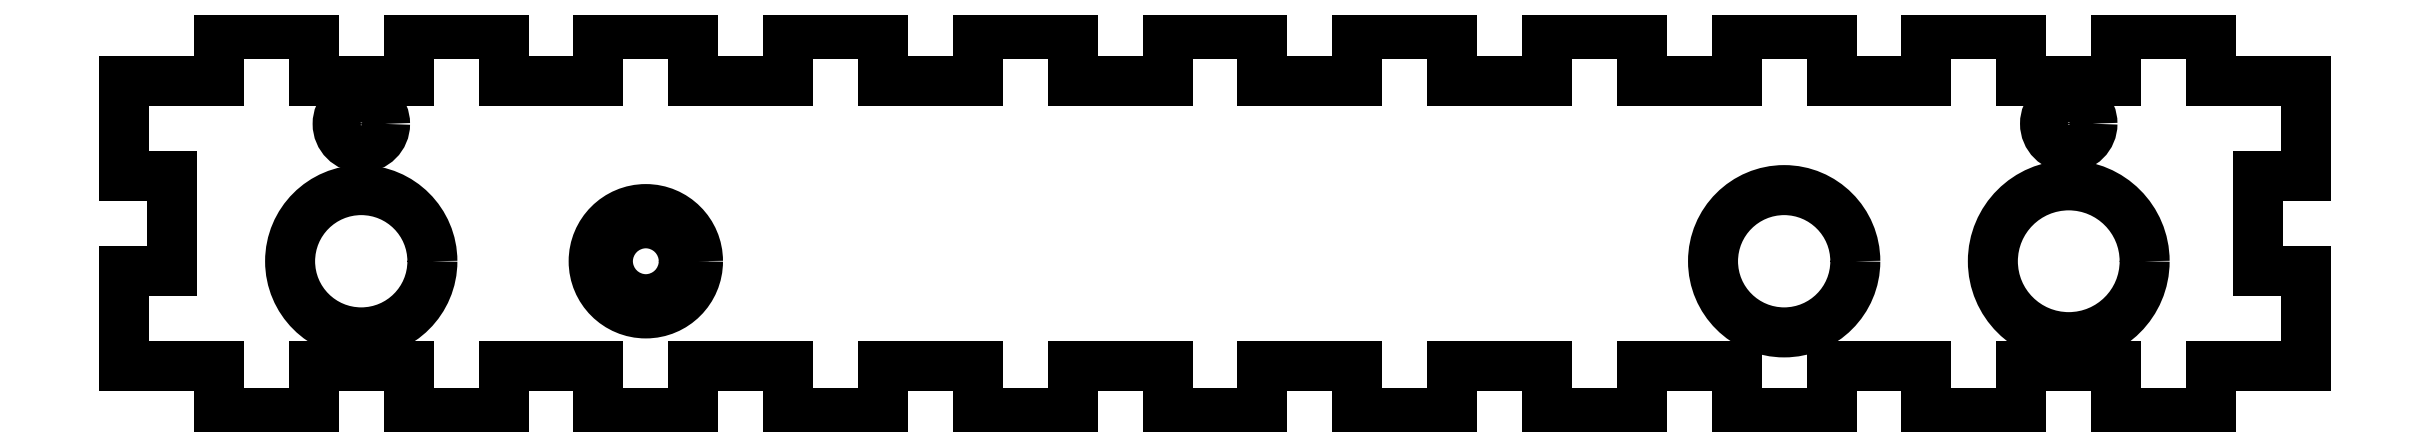
<metadata>
{"format":"dxf","ext":"dxf","renderer":"ezdxf+matplotlib","layout":"modelspace","background":"white","min_lineweight":24,"dpi":150}
</metadata>
<code>
0
SECTION
2
ENTITIES
0
LINE
8
0
10
-30
20
5
30
0
11
-20
21
5
31
0
0
LINE
8
0
10
-40
20
2.012e-06
30
0
11
-30
21
2.012e-06
31
0
0
LINE
8
0
10
-40
20
5
30
0
11
-40
21
2.012e-06
31
0
0
LINE
8
0
10
60
20
-30
30
6.123e-16
11
70
21
-30
31
6.123e-16
0
LINE
8
0
10
-95
20
-20
30
0
11
-100
21
-20
31
0
0
LINE
8
0
10
-50
20
-35
30
0
11
-40
21
-35
31
0
0
LINE
8
0
10
-100
20
-10
30
0
11
-100
21
2.012e-06
31
0
0
LINE
8
0
10
-30
20
2.012e-06
30
0
11
-30
21
5
31
0
0
LINE
8
0
10
-20
20
2.012e-06
30
0
11
-10
21
2.012e-06
31
0
0
LINE
8
0
10
2.086e-06
20
2.012e-06
30
0
11
10
21
2.012e-06
31
0
0
LINE
8
0
10
-20
20
5
30
0
11
-20
21
2.012e-06
31
0
0
LINE
8
0
10
-50
20
-30
30
6.123e-16
11
-50
21
-35
31
0
0
LINE
8
0
10
-50
20
5
30
0
11
-40
21
5
31
0
0
LINE
8
0
10
-10
20
-30
30
6.123e-16
11
-10
21
-35
31
0
0
LINE
8
0
10
-100
20
2.012e-06
30
0
11
-95
21
2.012e-06
31
0
0
LINE
8
0
10
-50
20
2.012e-06
30
0
11
-50
21
5
31
0
0
LINE
8
0
10
-60
20
5
30
0
11
-60
21
2.012e-06
31
0
0
LINE
8
0
10
-100
20
-30
30
0
11
-95
21
-30
31
0
0
LINE
8
0
10
-60
20
-30
30
6.123e-16
11
-50
21
-30
31
6.123e-16
0
LINE
8
0
10
-95
20
-10
30
0
11
-95
21
-20
31
0
0
LINE
8
0
10
-100
20
-10
30
0
11
-95
21
-10
31
0
0
LINE
8
0
10
-90
20
-35
30
0
11
-80
21
-35
31
0
0
LINE
8
0
10
-70
20
-30
30
6.123e-16
11
-70
21
-35
31
0
0
LINE
8
0
10
-70
20
5
30
0
11
-60
21
5
31
0
0
LINE
8
0
10
-80
20
2.012e-06
30
0
11
-70
21
2.012e-06
31
0
0
LINE
8
0
10
-90
20
2.012e-06
30
0
11
-90
21
5
31
0
0
LINE
8
0
10
-40
20
-35
30
0
11
-40
21
-30
31
0
0
LINE
8
0
10
-30
20
-35
30
0
11
-20
21
-35
31
0
0
LINE
8
0
10
10
20
-35
30
0
11
20
21
-35
31
0
0
LINE
8
0
10
-95
20
-30
30
0
11
-90
21
-30
31
6.123e-16
0
LINE
8
0
10
-70
20
-35
30
0
11
-60
21
-35
31
0
0
LINE
8
0
10
-90
20
5
30
0
11
-80
21
5
31
0
0
LINE
8
0
10
-20
20
-35
30
0
11
-20
21
-30
31
6.123e-16
0
LINE
8
0
10
2.086e-06
20
-30
30
6.123e-16
11
10
21
-30
31
6.123e-16
0
LINE
8
0
10
10
20
-30
30
6.123e-16
11
10
21
-35
31
0
0
LINE
8
0
10
-60
20
-35
30
0
11
-60
21
-30
31
6.123e-16
0
LINE
8
0
10
-80
20
-30
30
6.123e-16
11
-70
21
-30
31
6.123e-16
0
LINE
8
0
10
-20
20
-30
30
6.123e-16
11
-10
21
-30
31
6.123e-16
0
LINE
8
0
10
2.384e-06
20
-35
30
0
11
2.384e-06
21
-30
31
6.123e-16
0
LINE
8
0
10
-95
20
2.012e-06
30
0
11
-90
21
2.012e-06
31
0
0
LINE
8
0
10
-70
20
2.012e-06
30
0
11
-70
21
5
31
0
0
LINE
8
0
10
-80
20
-35
30
0
11
-80
21
-30
31
6.123e-16
0
LINE
8
0
10
-10
20
-35
30
0
11
2.384e-06
21
-35
31
0
0
LINE
8
0
10
-100
20
-20
30
0
11
-100
21
-30
31
0
0
LINE
8
0
10
-90
20
-30
30
6.123e-16
11
-90
21
-35
31
0
0
LINE
8
0
10
10
20
2.012e-06
30
0
11
10
21
5
31
0
0
LINE
8
0
10
-80
20
5
30
0
11
-80
21
2.012e-06
31
0
0
LINE
8
0
10
-30
20
-30
30
6.123e-16
11
-30
21
-35
31
0
0
LINE
8
0
10
-60
20
2.012e-06
30
0
11
-50
21
2.012e-06
31
0
0
LINE
8
0
10
-40
20
-30
30
0
11
-30
21
-30
31
6.123e-16
0
LINE
8
0
10
10
20
5
30
0
11
20
21
5
31
0
0
LINE
8
0
10
-10
20
2.012e-06
30
0
11
-10
21
5
31
0
0
LINE
8
0
10
2.384e-06
20
5
30
0
11
2.384e-06
21
2.012e-06
31
0
0
LINE
8
0
10
-10
20
5
30
0
11
2.384e-06
21
5
31
0
0
LINE
8
0
10
80
20
-30
30
6.123e-16
11
90
21
-30
31
6.123e-16
0
LINE
8
0
10
110
20
5
30
0
11
120
21
5
31
0
0
LINE
8
0
10
120
20
5
30
0
11
120
21
2.012e-06
31
0
0
LINE
8
0
10
110
20
2.012e-06
30
0
11
110
21
5
31
0
0
LINE
8
0
10
30
20
-30
30
6.123e-16
11
30
21
-35
31
0
0
LINE
8
0
10
50
20
5
30
0
11
60
21
5
31
0
0
LINE
8
0
10
50
20
-35
30
0
11
60
21
-35
31
0
0
LINE
8
0
10
60
20
-35
30
0
11
60
21
-30
31
6.123e-16
0
LINE
8
0
10
40
20
-35
30
0
11
40
21
-30
31
6.123e-16
0
LINE
8
0
10
20
20
-30
30
6.123e-16
11
30
21
-30
31
6.123e-16
0
LINE
8
0
10
70
20
-35
30
0
11
80
21
-35
31
0
0
LINE
8
0
10
20
20
-35
30
0
11
20
21
-30
31
6.123e-16
0
LINE
8
0
10
70
20
-30
30
6.123e-16
11
70
21
-35
31
0
0
LINE
8
0
10
50
20
-30
30
6.123e-16
11
50
21
-35
31
0
0
LINE
8
0
10
40
20
-30
30
6.123e-16
11
50
21
-30
31
6.123e-16
0
LINE
8
0
10
30
20
-35
30
0
11
40
21
-35
31
0
0
LINE
8
0
10
70
20
5
30
0
11
80
21
5
31
0
0
LINE
8
0
10
60
20
2.012e-06
30
0
11
70
21
2.012e-06
31
0
0
LINE
8
0
10
50
20
2.012e-06
30
0
11
50
21
5
31
0
0
LINE
8
0
10
60
20
5
30
0
11
60
21
2.012e-06
31
0
0
LINE
8
0
10
70
20
2.012e-06
30
0
11
70
21
5
31
0
0
LINE
8
0
10
30
20
2.012e-06
30
0
11
30
21
5
31
0
0
LINE
8
0
10
20
20
2.012e-06
30
0
11
30
21
2.012e-06
31
0
0
LINE
8
0
10
30
20
5
30
0
11
40
21
5
31
0
0
LINE
8
0
10
40
20
2.012e-06
30
0
11
50
21
2.012e-06
31
0
0
LINE
8
0
10
20
20
5
30
0
11
20
21
2.012e-06
31
0
0
LINE
8
0
10
40
20
5
30
0
11
40
21
2.012e-06
31
0
0
LINE
8
0
10
130
20
-30
30
6.123e-16
11
125
21
-30
31
6.123e-16
0
LINE
8
0
10
130
20
-10
30
6.123e-16
11
130
21
2.012e-06
31
6.123e-16
0
LINE
8
0
10
125
20
2.012e-06
30
0
11
120
21
2.012e-06
31
0
0
LINE
8
0
10
125
20
-20
30
6.123e-16
11
125
21
-10
31
6.123e-16
0
LINE
8
0
10
130
20
-20
30
6.123e-16
11
125
21
-20
31
6.123e-16
0
LINE
8
0
10
125
20
-30
30
6.123e-16
11
120
21
-30
31
6.123e-16
0
LINE
8
0
10
100
20
-30
30
6.123e-16
11
110
21
-30
31
6.123e-16
0
LINE
8
0
10
130
20
2.012e-06
30
6.123e-16
11
125
21
2.012e-06
31
6.123e-16
0
LINE
8
0
10
125
20
-10
30
6.123e-16
11
130
21
-10
31
6.123e-16
0
LINE
8
0
10
130
20
-20
30
6.123e-16
11
130
21
-30
31
6.123e-16
0
LINE
8
0
10
80
20
2.012e-06
30
0
11
90
21
2.012e-06
31
0
0
LINE
8
0
10
120
20
-35
30
0
11
120
21
-30
31
6.123e-16
0
LINE
8
0
10
90
20
5
30
0
11
100
21
5
31
0
0
LINE
8
0
10
90
20
-30
30
6.123e-16
11
90
21
-35
31
0
0
LINE
8
0
10
80
20
5
30
0
11
80
21
2.012e-06
31
0
0
LINE
8
0
10
90
20
-35
30
0
11
100
21
-35
31
0
0
LINE
8
0
10
110
20
-35
30
0
11
120
21
-35
31
0
0
LINE
8
0
10
100
20
5
30
0
11
100
21
2.012e-06
31
0
0
LINE
8
0
10
80
20
-35
30
0
11
80
21
-30
31
6.123e-16
0
LINE
8
0
10
100
20
-35
30
0
11
100
21
-30
31
6.123e-16
0
LINE
8
0
10
100
20
2.012e-06
30
0
11
110
21
2.012e-06
31
0
0
LINE
8
0
10
110
20
-30
30
6.123e-16
11
110
21
-35
31
0
0
LINE
8
0
10
90
20
2.012e-06
30
0
11
90
21
5
31
0
0
CIRCLE
8
0
10
-45
20
-19
30
0
40
4
0
CIRCLE
8
0
10
105
20
-19
30
0
40
8
0
CIRCLE
8
0
10
75
20
-19
30
0
40
7.5
0
CIRCLE
8
0
10
105
20
-4.5
30
0
40
2.5
0
CIRCLE
8
0
10
-75
20
-19
30
0
40
7.5
0
CIRCLE
8
0
10
-74.99
20
-4.521
30
0
40
2.5
0
CIRCLE
8
0
10
-45
20
-19
30
0
40
5.5
0
ENDSEC
0
EOF

</code>
